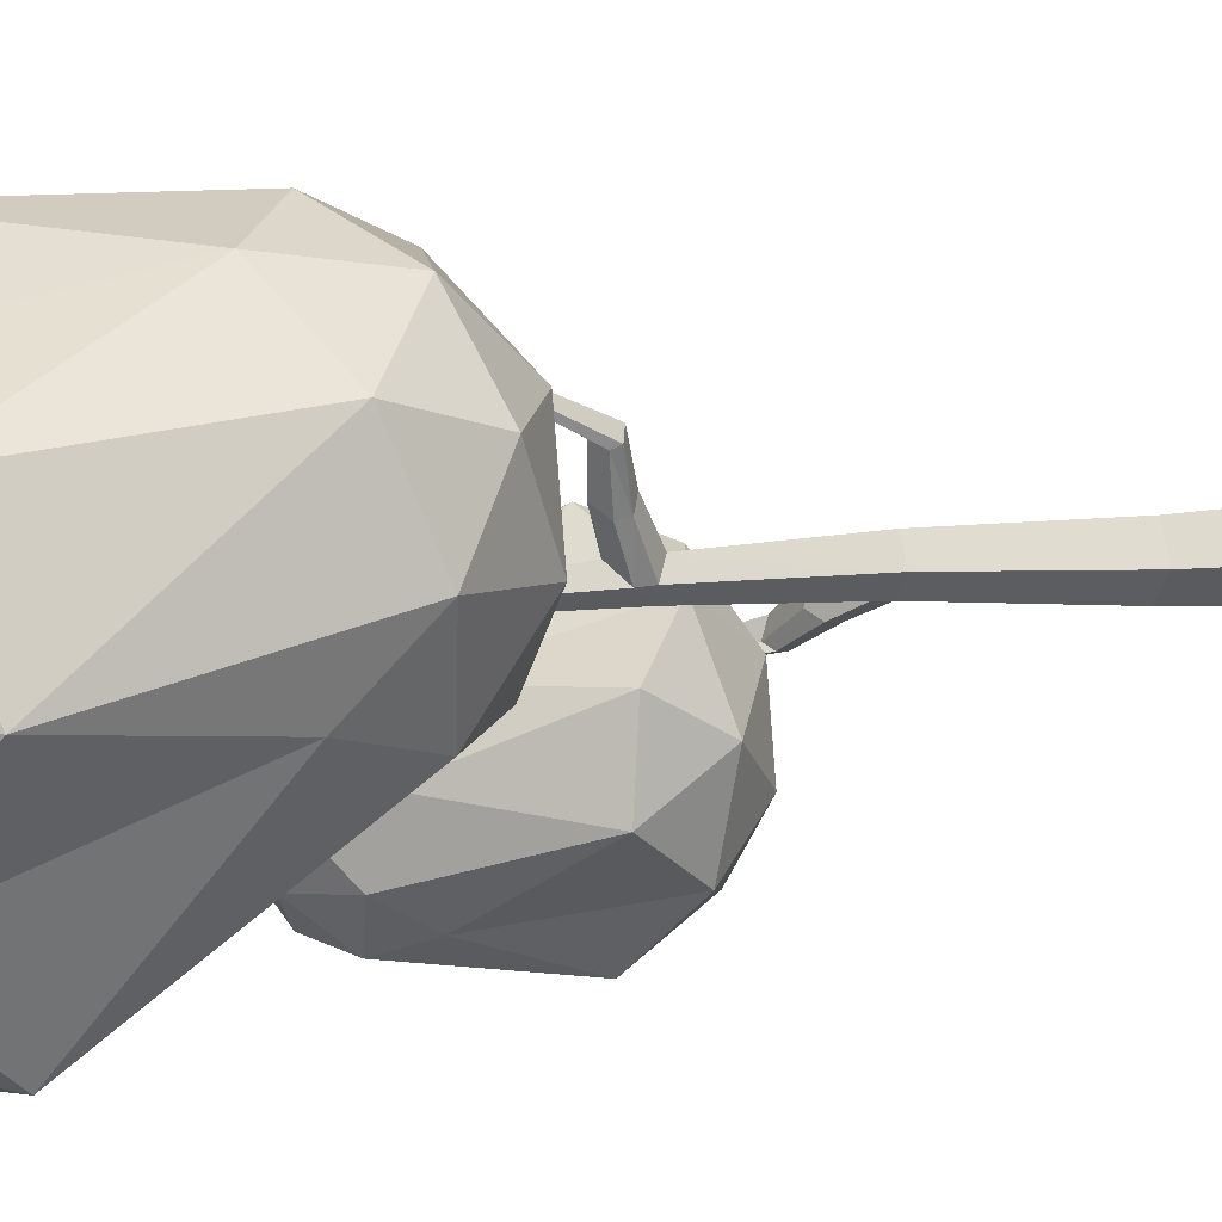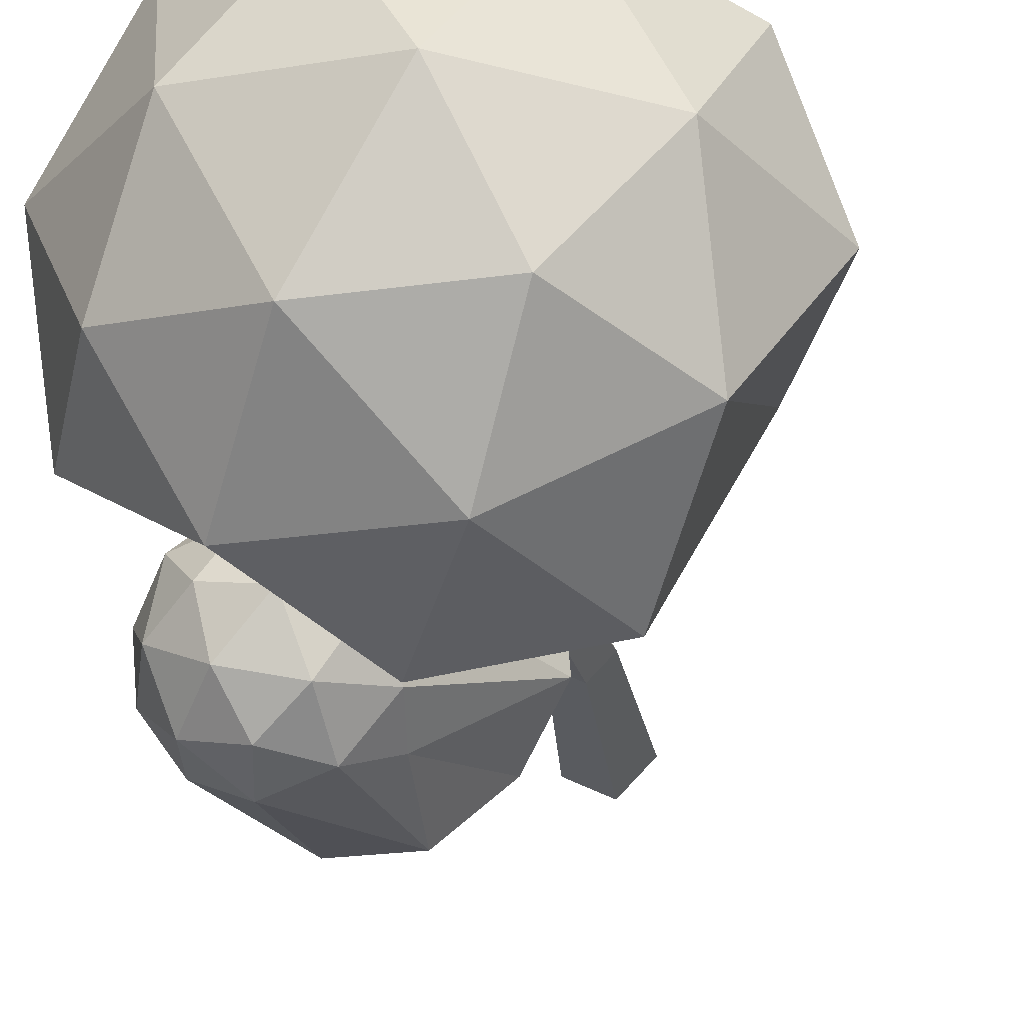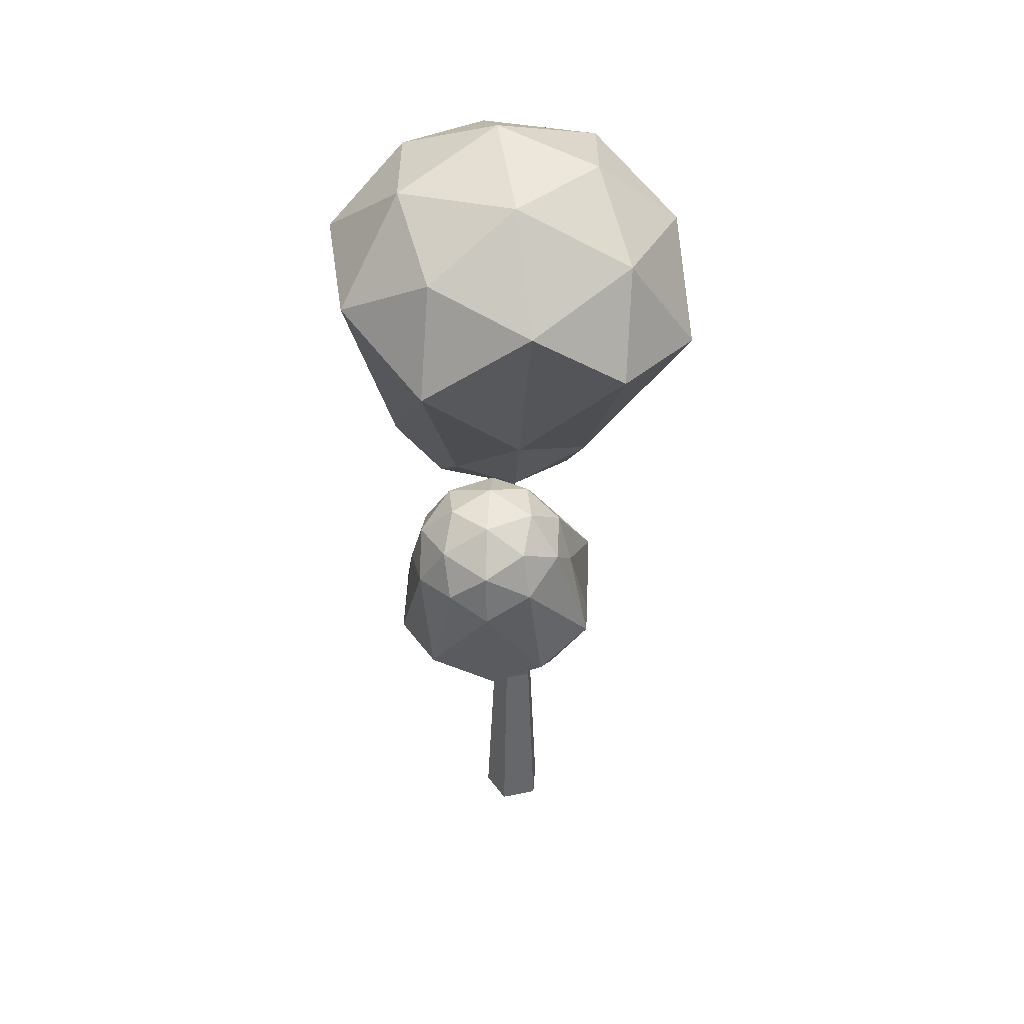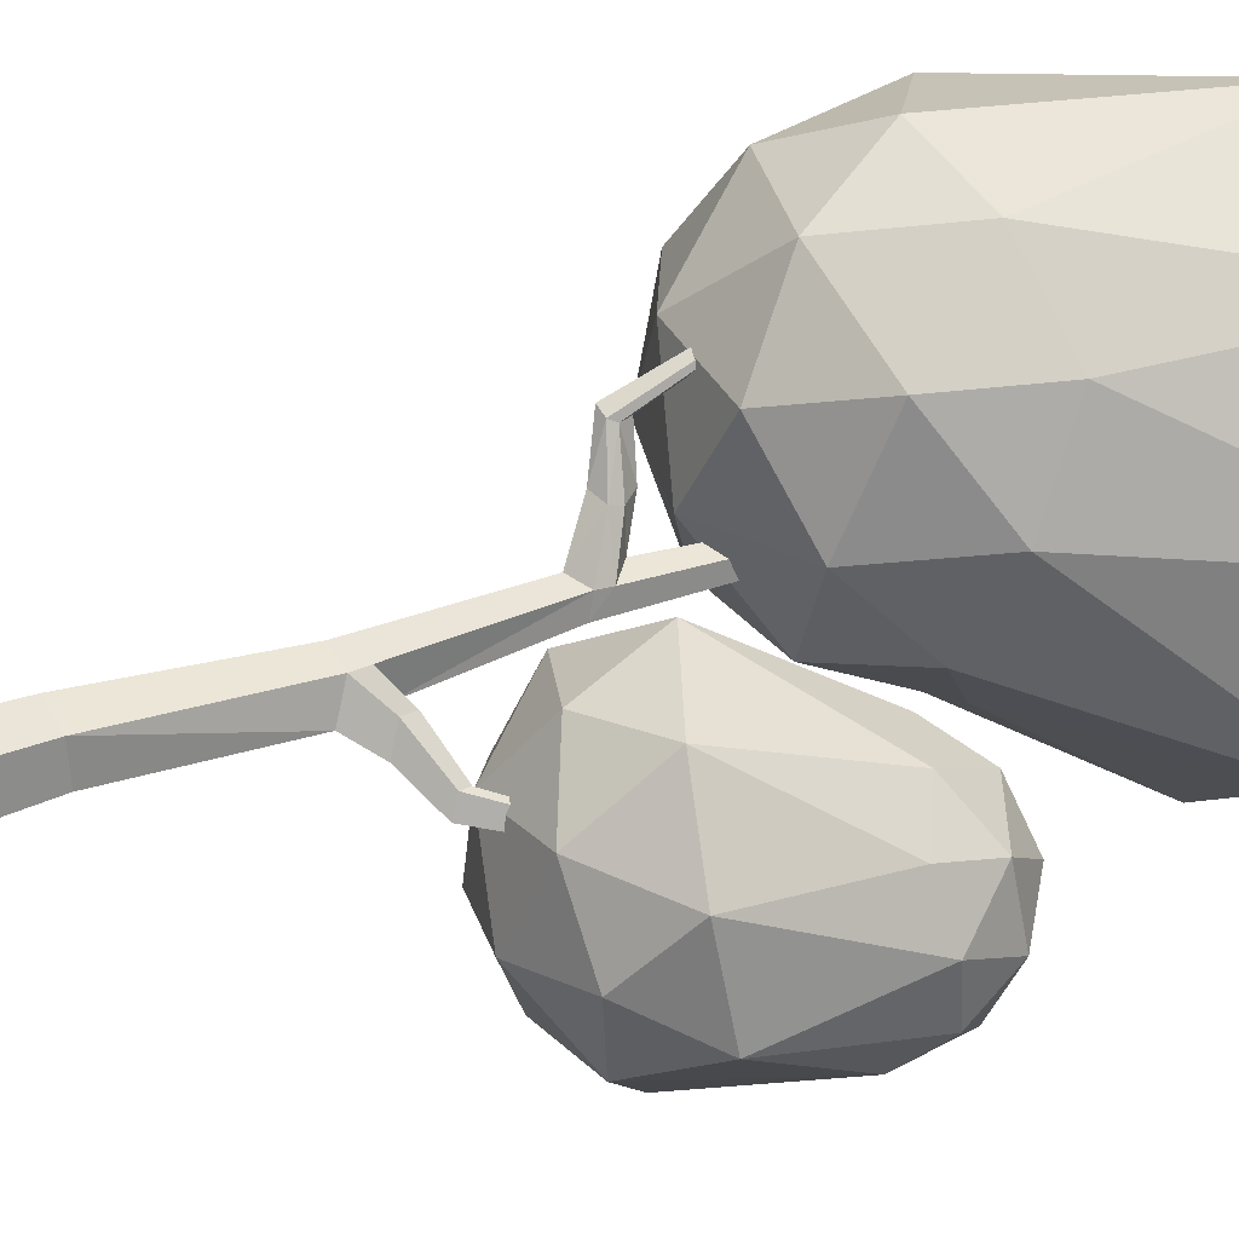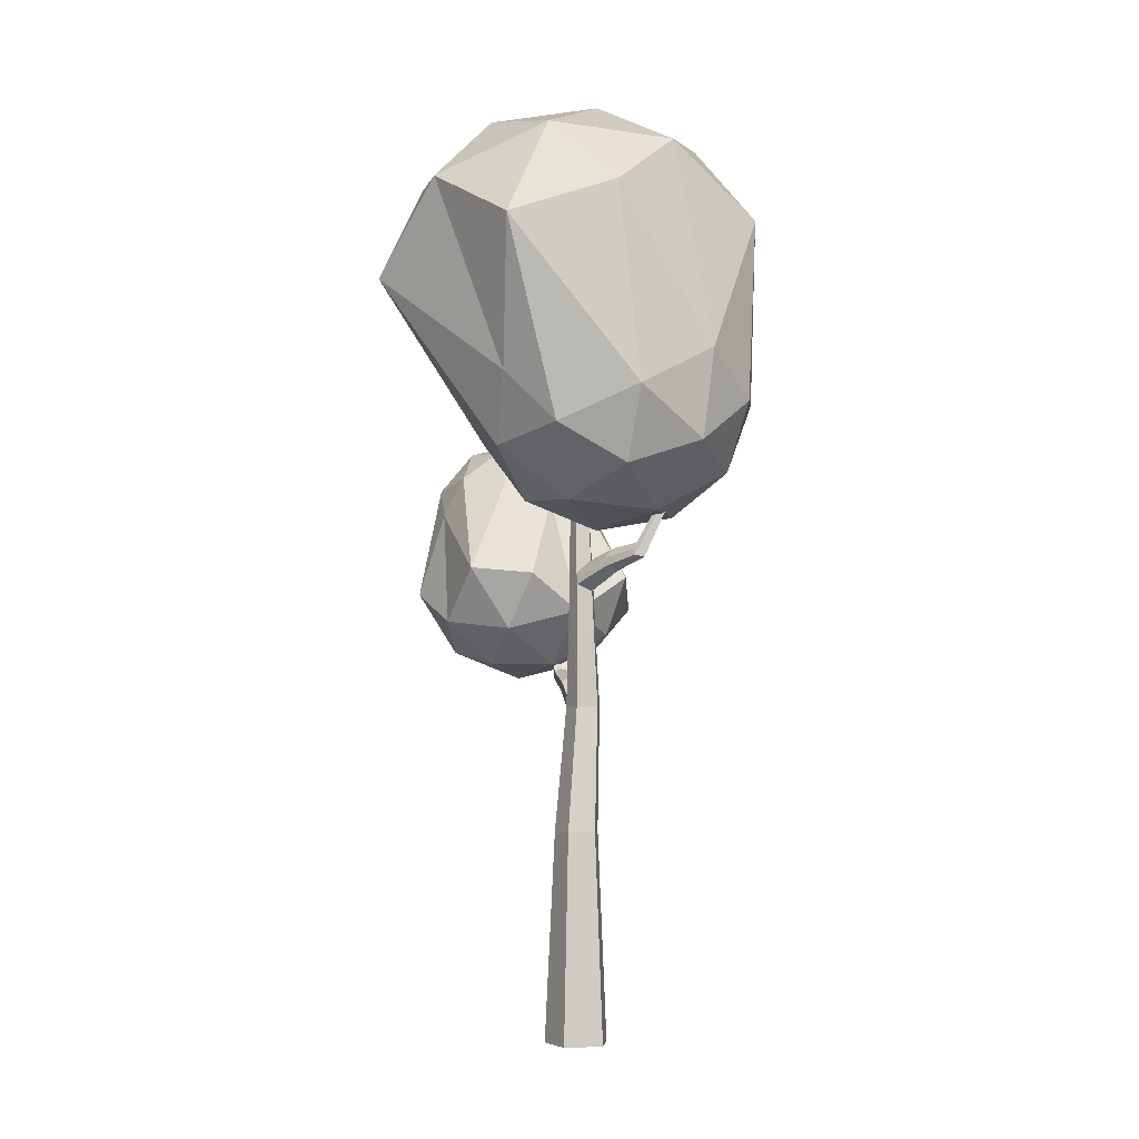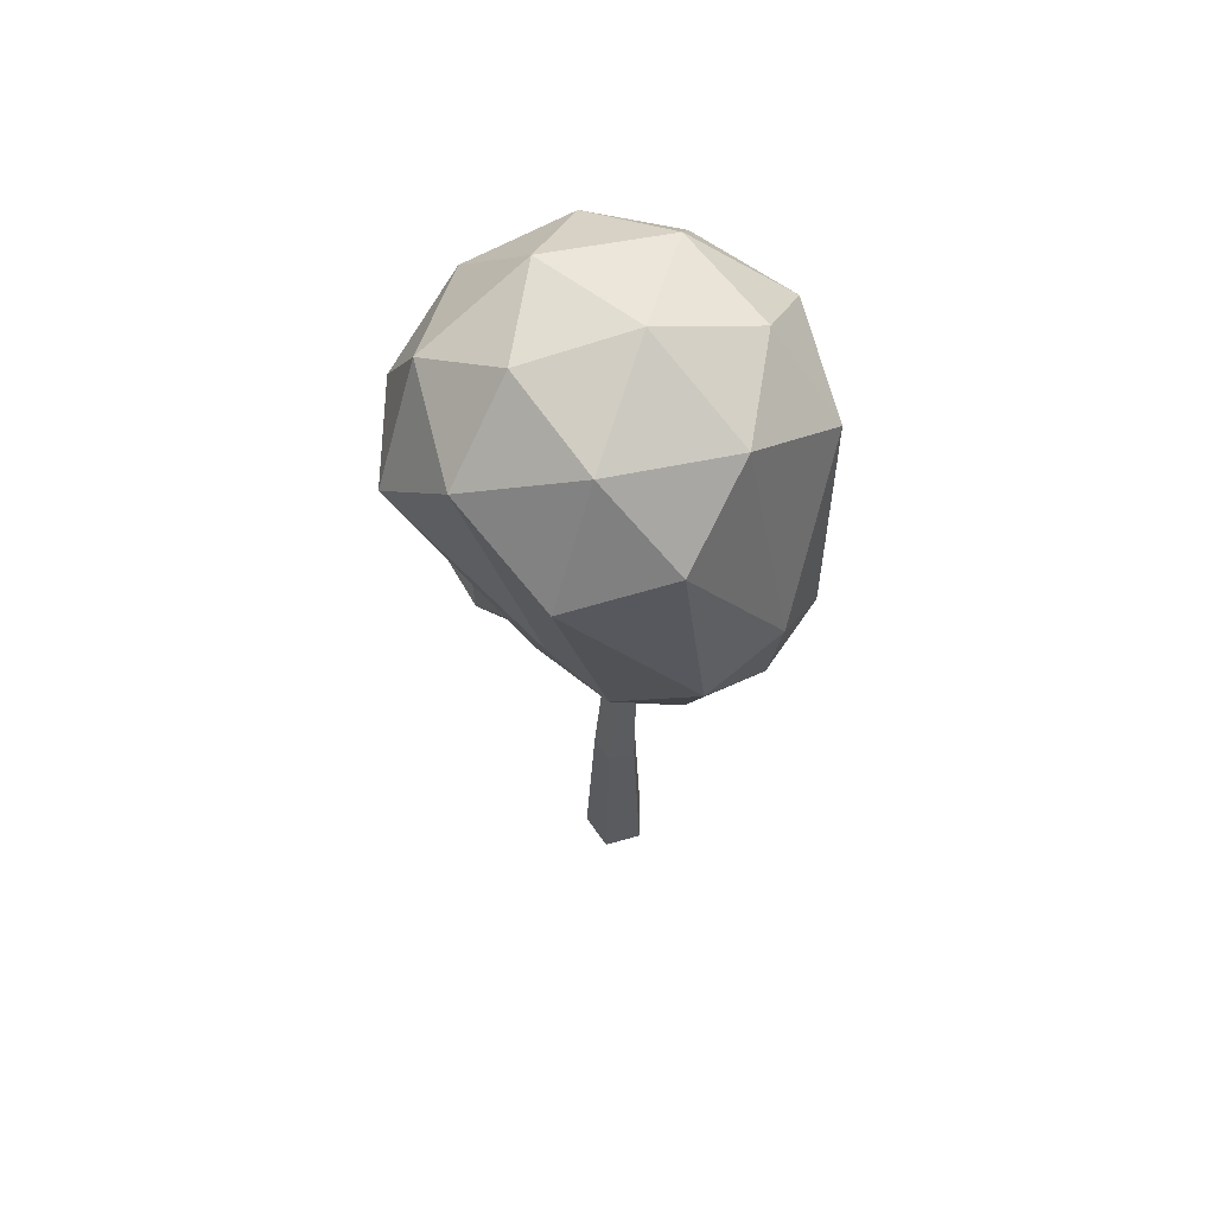
<metadata>
{"format":"obj","ext":"obj","renderer":"f3d","projection":"perspective","resolution":1024,"background":"white","views":[{"elev":8.7,"azim":-111.3,"up":"+Z"},{"elev":-20.9,"azim":-174.2,"up":"+Z"},{"elev":40.5,"azim":140.6,"up":"+Y"},{"elev":34.9,"azim":62.2,"up":"+Z"},{"elev":-4.0,"azim":-72.9,"up":"+Y"},{"elev":61.3,"azim":-77.6,"up":"+Y"}]}
</metadata>
<code>
o Icosphere
v -0.9267 4.919 0.0323
v -1.005 4.524 0.4521
v -1.241 5.982 0.1617
v -0.7874 4.24 0.9104
v -0.5906 4.015 0.4117
v -0.8039 6.393 -0.5448
v -0.4827 5.731 -1.108
v -0.6725 4.414 -0.1044
v -0.2892 3.952 0.9925
v -0.9701 6.224 0.8964
v -0.9592 4.775 1.058
v -0.5534 5.072 1.481
v -0.2271 6.924 -0.3055
v -0.7397 6.748 0.3092
v 0.122 7.07 0.4215
v 0.3193 5.797 -1.263
v 0.01818 6.496 -0.9602
v 0.9116 6.252 -0.9259
v -0.2222 4.053 -0.03634
v -0.08947 4.487 -0.399
v 0.3528 4.134 -0.06505
v -0.517 4.422 1.392
v -0.3147 6.659 1.128
v 0.5904 6.915 -0.363
v 0.5217 4.716 -0.3194
v 0.04303 3.842 0.436
v -0.09689 4.745 1.631
v 0.1167 4.249 1.416
v 0.4719 4.792 1.521
v 0.4959 6.773 1.088
v 0.3088 6.16 1.599
v 1.131 6.263 1.183
v 1.293 6.509 -0.2472
v 1.015 6.826 0.4558
v 1.599 6.108 0.3989
v 0.8176 4.442 0.09921
v 1.535 5.754 -0.455
v 1.009 4.614 0.6203
v 0.2907 3.945 0.9517
v 0.6542 4.07 0.5157
v 0.6997 4.322 1.121
v 0.8951 4.869 1.13
v 0.5266 4.033 -0.9544
v 0.7573 4.253 -1.066
v 0.5188 3.416 -1.156
v 1.056 4.405 -1.02
v 0.8171 4.545 -0.8264
v 0.1882 3.188 -0.7968
v -0.05427 3.582 -0.5205
v 0.5061 4.326 -0.7876
v 1.192 4.564 -0.7554
v 0.9664 3.255 -1.13
v 1.095 4.092 -1.143
v 1.391 3.905 -0.9898
v 0.4038 2.867 -0.5183
v 0.6647 2.962 -0.9057
v 0.8628 2.762 -0.4463
v -0.008594 3.538 -0.04834
v 0.09166 3.128 -0.2701
v 0.2662 3.258 0.2227
v 0.6284 4.529 -0.5465
v 0.4376 4.283 -0.414
v 0.7063 4.475 -0.222
v 1.364 4.285 -0.9514
v 1.193 2.989 -0.8056
v 0.5086 2.864 -0.05355
v 0.5781 4.141 -0.08825
v 0.9409 4.637 -0.4768
v 1.559 4.086 -0.7591
v 1.488 4.377 -0.6018
v 1.591 4.055 -0.4242
v 1.303 2.914 -0.3481
v 1.572 3.26 -0.5349
v 1.476 3.2 -0.008232
v 0.7008 3.089 0.3201
v 1.037 2.892 0.04648
v 1.122 3.303 0.3846
v 0.8674 4.287 0.007787
v 0.6451 3.529 0.4935
v 1.185 4.173 0.02654
v 1.266 4.562 -0.4258
v 1.081 4.495 -0.1511
v 1.419 4.334 -0.2283
v 1.442 4.014 -0.1236
v 0.2056 1.615 0.3956
v 0.008103 1.615 0.4333
v -0.0237 0.06464 0.5008
v -0.08873 1.615 0.257
v -0.1628 0.06464 0.2477
v 0.04895 1.615 0.1105
v 0.1397 2.535 0.4148
v 0.06393 2.535 0.2769
v 0.2309 1.615 0.1961
v 0.26 0.06464 0.4468
v 0.2963 0.06464 0.1602
v 0.03498 0.06464 0.03715
v 0.2861 2.628 0.3826
v 0.2153 3.455 0.3584
v 0.1073 3.397 0.3821
v 0.3428 2.465 0.2144
v 0.1716 2.535 0.1623
v 0.2942 2.535 0.3853
v 0.1117 3.628 0.3712
v 0.2179 3.533 0.3518
v 0.2279 4.666 0.2853
v 0.284 2.678 0.2127
v 0.2308 3.427 0.2479
v 0.1672 2.628 0.1662
v 0.1288 3.427 0.1999
v 0.06265 2.628 0.2774
v 0.05236 3.447 0.2827
v 0.1362 2.628 0.4112
v 0.1365 4.666 0.2422
v 0.1793 4.666 0.1967
v 0.2314 3.559 0.2453
v 0.2358 4.666 0.2233
v 0.1342 3.559 0.1995
v 0.05932 3.534 0.2765
v 0.1666 4.666 0.297
v 0.3172 2.728 0.07936
v 0.5619 2.805 -0.05437
v 0.5644 2.753 -0.05654
v 0.4564 2.598 0.1176
v 0.6592 2.714 -0.02764
v 0.6323 2.753 0.06707
v 0.7781 3.092 -0.1353
v 0.8657 3.482 -0.1476
v 0.8979 3.468 -0.1378
v 0.8199 3.145 -0.1166
v 0.8206 3.126 -0.05344
v 0.8872 3.499 -0.1063
v 0.3207 2.654 0.07626
v 0.4098 2.768 0.1162
v 0.6266 2.833 -0.02858
v 0.4114 2.728 0.2508
v 0.6278 2.805 0.06559
v 0.4178 2.654 0.2529
v 0.8887 3.482 -0.1058
v 0.8868 3.508 -0.1381
v 0.8649 3.499 -0.1469
v 0.7765 3.126 -0.1338
v 0.8236 3.092 -0.05245
v 0.8417 3.065 -0.1159
v 0.09772 3.568 0.5862
v 0.1072 3.626 0.573
v -0.01957 3.67 0.8055
v 0.009005 3.537 0.6085
v -0.036 3.633 0.8253
v -0.05935 3.977 0.9973
v -0.07124 4.349 1.237
v -0.07941 4.354 1.214
v -0.02703 4.056 0.9603
v -0.06177 4.017 0.9369
v -0.07244 4.368 1.207
v 0.03464 3.709 0.5762
v -0.0586 3.743 0.7926
v -0.01677 3.634 0.5118
v -0.109 3.686 0.7586
v -0.0305 3.57 0.5255
v -0.1295 3.645 0.7797
v -0.1055 3.629 0.8462
v -0.04761 4.35 1.23
v -0.04202 4.363 1.223
v -0.05529 4.388 1.219
v -0.01146 3.98 0.9829
v -0.07591 3.988 0.9515
v -0.000134 4.006 0.9693
f 1 2 3
f 4 2 5
f 1 3 6
f 1 6 7
f 1 7 8
f 4 5 9
f 10 11 12
f 13 14 15
f 16 17 18
f 19 20 21
f 4 9 22
f 10 12 23
f 13 15 24
f 16 18 25
f 19 21 26
f 27 28 29
f 30 31 32
f 33 34 35
f 36 37 38
f 39 40 41
f 3 11 10
f 3 2 11
f 2 4 11
f 5 8 19
f 5 2 8
f 2 1 8
f 6 14 13
f 6 3 14
f 3 10 14
f 7 17 16
f 7 6 17
f 6 13 17
f 8 20 19
f 8 7 20
f 7 16 20
f 9 26 39
f 9 5 26
f 5 19 26
f 12 22 27
f 12 11 22
f 11 4 22
f 15 23 30
f 15 14 23
f 14 10 23
f 18 24 33
f 18 17 24
f 17 13 24
f 21 25 36
f 21 20 25
f 20 16 25
f 22 28 27
f 22 9 28
f 9 39 28
f 23 31 30
f 23 12 31
f 12 27 31
f 24 34 33
f 24 15 34
f 15 30 34
f 25 37 36
f 25 18 37
f 18 33 37
f 26 40 39
f 26 21 40
f 21 36 40
f 29 41 42
f 29 28 41
f 28 39 41
f 32 29 42
f 32 31 29
f 31 27 29
f 35 32 42
f 35 34 32
f 34 30 32
f 38 35 42
f 38 37 35
f 37 33 35
f 41 38 42
f 41 40 38
f 40 36 38
f 43 44 45
f 46 44 47
f 43 45 48
f 43 48 49
f 43 49 50
f 46 47 51
f 52 53 54
f 55 56 57
f 58 59 60
f 61 62 63
f 46 51 64
f 52 54 65
f 55 57 66
f 58 60 67
f 61 63 68
f 69 70 71
f 72 73 74
f 75 76 77
f 78 79 80
f 81 82 83
f 45 53 52
f 45 44 53
f 44 46 53
f 47 50 61
f 47 44 50
f 44 43 50
f 48 56 55
f 48 45 56
f 45 52 56
f 49 59 58
f 49 48 59
f 48 55 59
f 50 62 61
f 50 49 62
f 49 58 62
f 51 68 81
f 51 47 68
f 47 61 68
f 54 64 69
f 54 53 64
f 53 46 64
f 57 65 72
f 57 56 65
f 56 52 65
f 60 66 75
f 60 59 66
f 59 55 66
f 63 67 78
f 63 62 67
f 62 58 67
f 64 70 69
f 64 51 70
f 51 81 70
f 65 73 72
f 65 54 73
f 54 69 73
f 66 76 75
f 66 57 76
f 57 72 76
f 67 79 78
f 67 60 79
f 60 75 79
f 68 82 81
f 68 63 82
f 63 78 82
f 71 83 84
f 71 70 83
f 70 81 83
f 74 71 84
f 74 73 71
f 73 69 71
f 77 74 84
f 77 76 74
f 76 72 74
f 80 77 84
f 80 79 77
f 79 75 77
f 83 80 84
f 83 82 80
f 82 78 80
f 85 86 87
f 87 86 88
f 89 88 90
f 86 91 92
f 93 85 94
f 90 93 95
f 95 87 96
f 97 98 99
f 85 93 100
f 90 88 92
f 90 101 100
f 85 102 91
f 103 104 105
f 106 107 98
f 106 108 109
f 110 111 109
f 110 112 99
f 113 105 114
f 115 116 105
f 115 117 114
f 117 118 113
f 103 119 113
f 91 102 97
f 120 121 122
f 123 124 125
f 92 110 108
f 92 91 112
f 126 127 128
f 129 130 131
f 123 132 122
f 133 134 121
f 133 135 136
f 135 137 125
f 138 128 139
f 127 140 139
f 141 140 127
f 130 142 138
f 129 139 140
f 142 143 128
f 124 122 126
f 134 136 130
f 121 141 126
f 136 125 142
f 134 129 141
f 124 143 142
f 108 120 132
f 100 123 137
f 100 101 132
f 106 133 120
f 106 97 135
f 97 102 137
f 144 145 146
f 107 115 104
f 107 109 117
f 109 111 118
f 147 144 148
f 149 150 151
f 152 153 154
f 155 156 146
f 155 157 158
f 159 160 158
f 147 161 160
f 150 162 163
f 150 164 154
f 152 164 163
f 149 165 162
f 153 166 151
f 167 163 162
f 104 145 144
f 99 98 144
f 103 155 145
f 103 118 157
f 118 111 159
f 99 147 159
f 161 149 166
f 156 158 153
f 156 152 167
f 148 165 149
f 158 160 166
f 146 167 165
f 94 85 87
f 89 87 88
f 96 89 90
f 88 86 92
f 95 93 94
f 96 90 95
f 87 95 94
f 87 89 96
f 112 97 99
f 102 85 100
f 101 90 92
f 93 90 100
f 86 85 91
f 119 103 105
f 97 106 98
f 107 106 109
f 108 110 109
f 111 110 99
f 105 113 119
f 105 116 114
f 104 115 105
f 116 115 114
f 114 117 113
f 118 103 113
f 112 91 97
f 132 120 122
f 137 123 125
f 101 92 108
f 110 92 112
f 143 126 128
f 139 129 131
f 124 123 122
f 120 133 121
f 134 133 136
f 136 135 125
f 131 138 139
f 128 127 139
f 126 141 127
f 131 130 138
f 141 129 140
f 138 142 128
f 143 124 126
f 129 134 130
f 122 121 126
f 130 136 142
f 121 134 141
f 125 124 142
f 101 108 132
f 102 100 137
f 123 100 132
f 108 106 120
f 133 106 135
f 135 97 137
f 148 144 146
f 98 107 104
f 115 107 117
f 117 109 118
f 161 147 148
f 166 149 151
f 164 152 154
f 145 155 146
f 156 155 158
f 157 159 158
f 159 147 160
f 164 150 163
f 151 150 154
f 167 152 163
f 150 149 162
f 154 153 151
f 165 167 162
f 98 104 144
f 147 99 144
f 104 103 145
f 155 103 157
f 157 118 159
f 111 99 159
f 160 161 166
f 152 156 153
f 146 156 167
f 161 148 149
f 153 158 166
f 148 146 165

</code>
